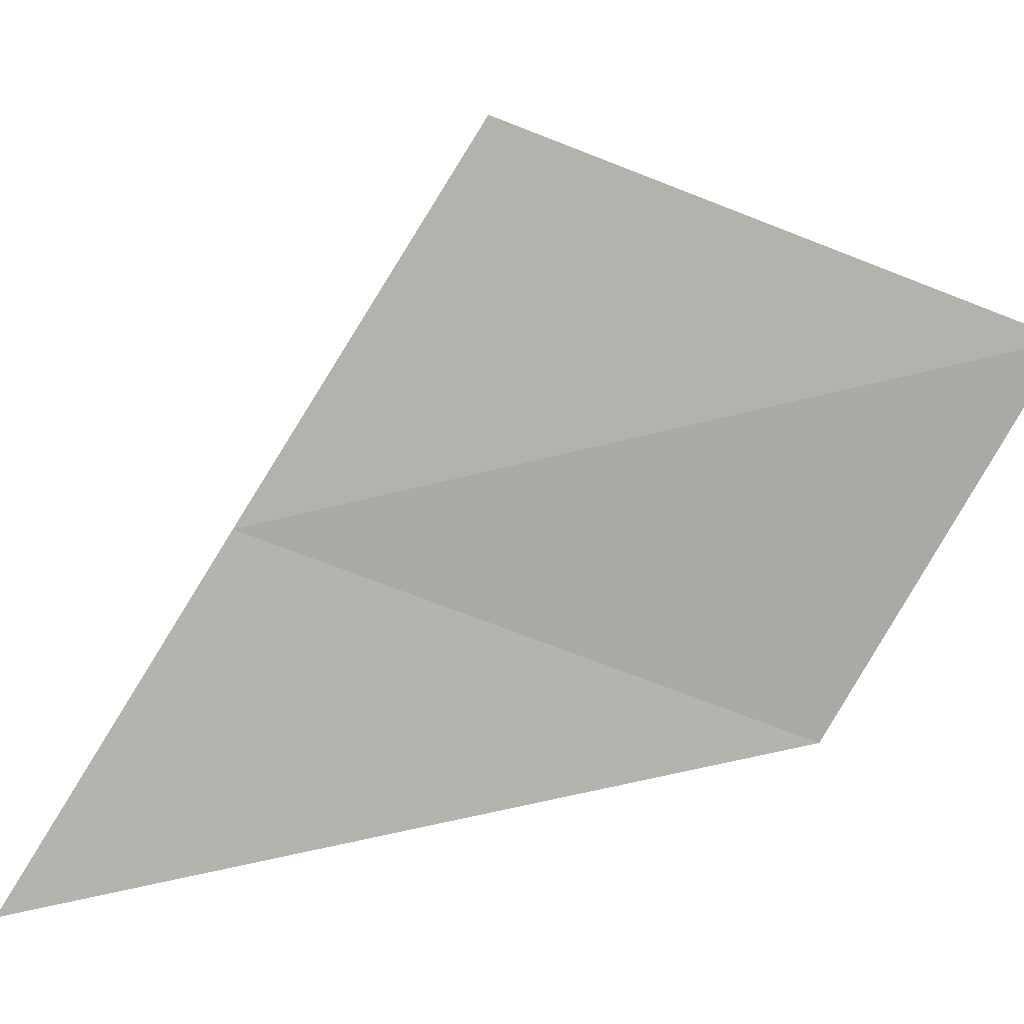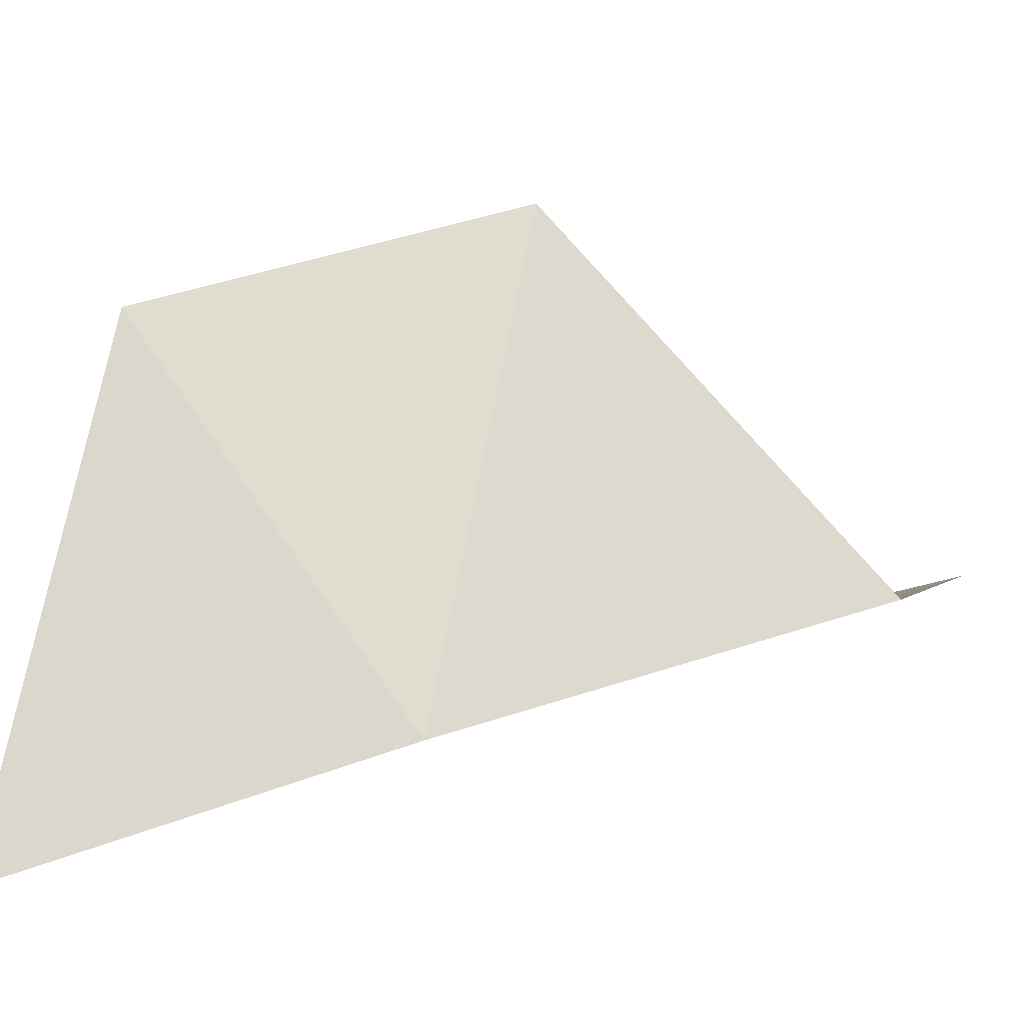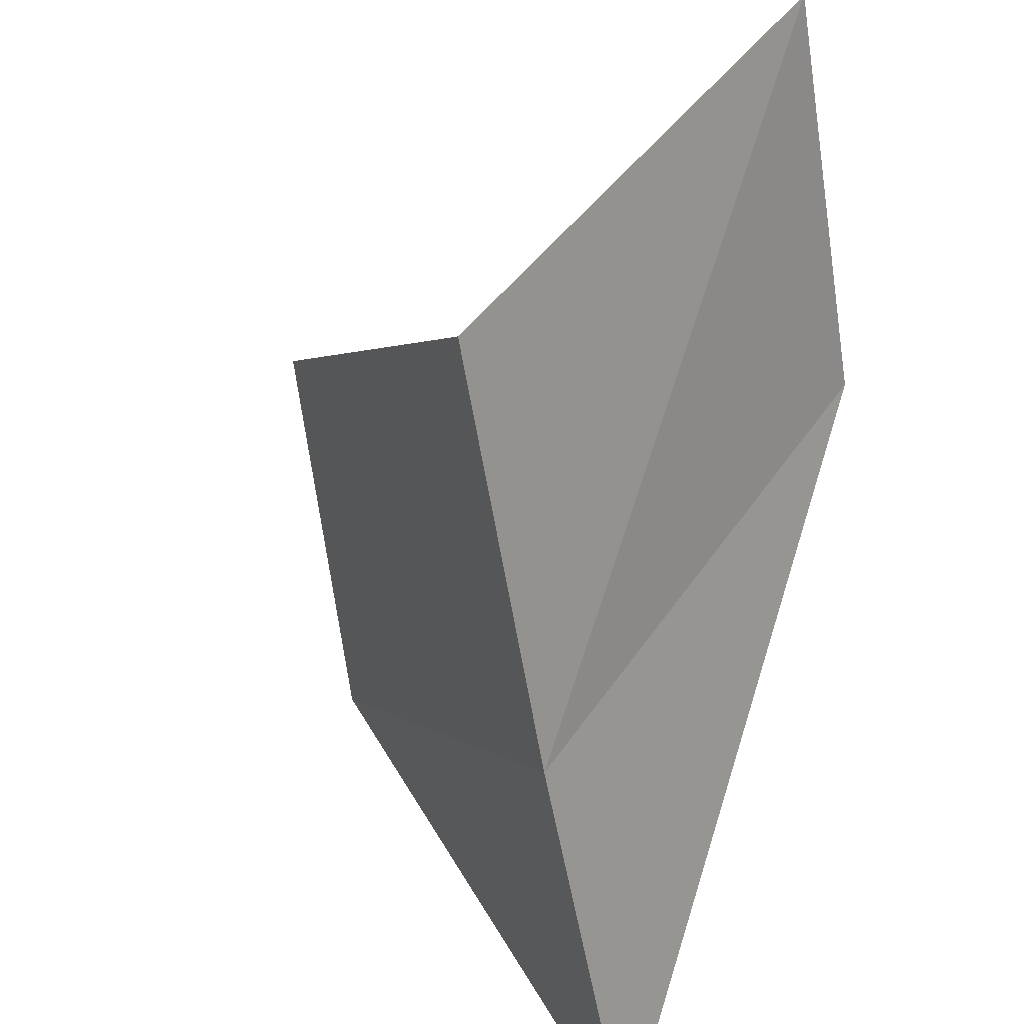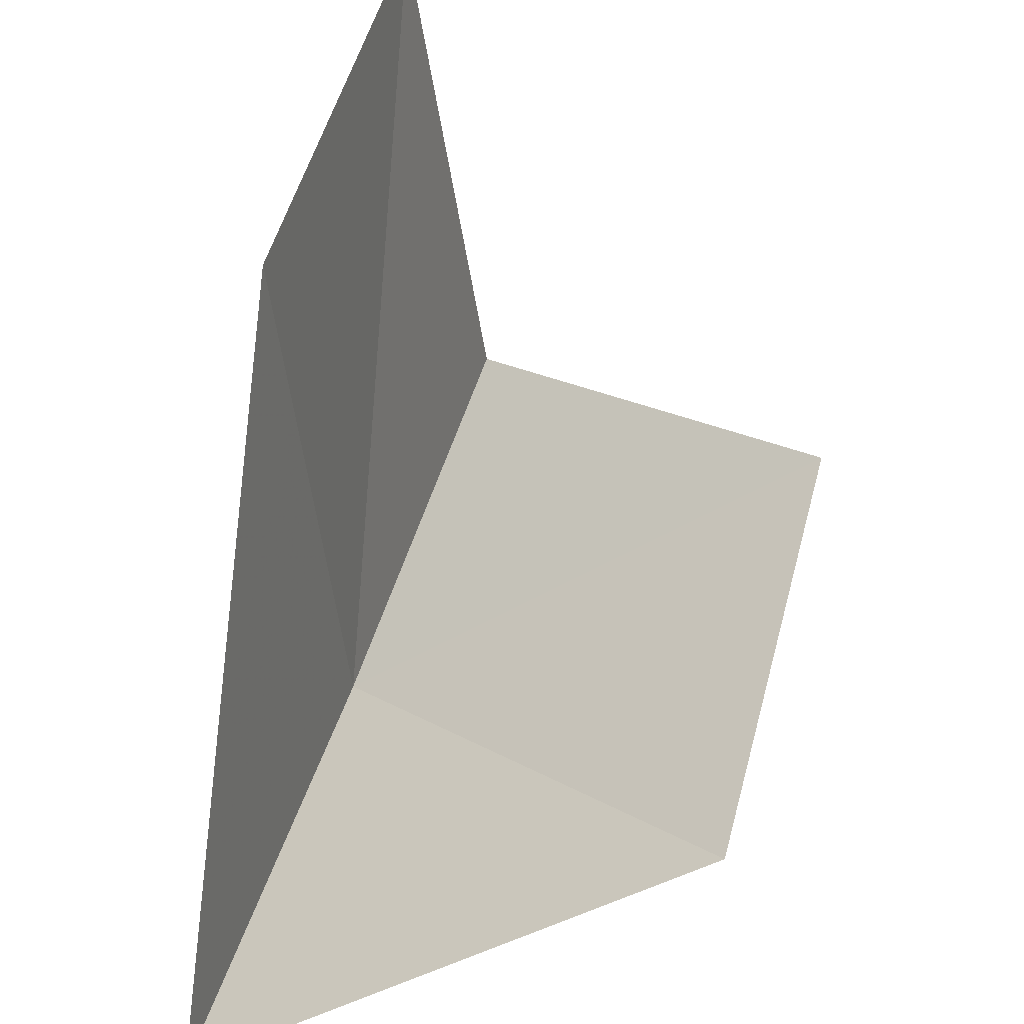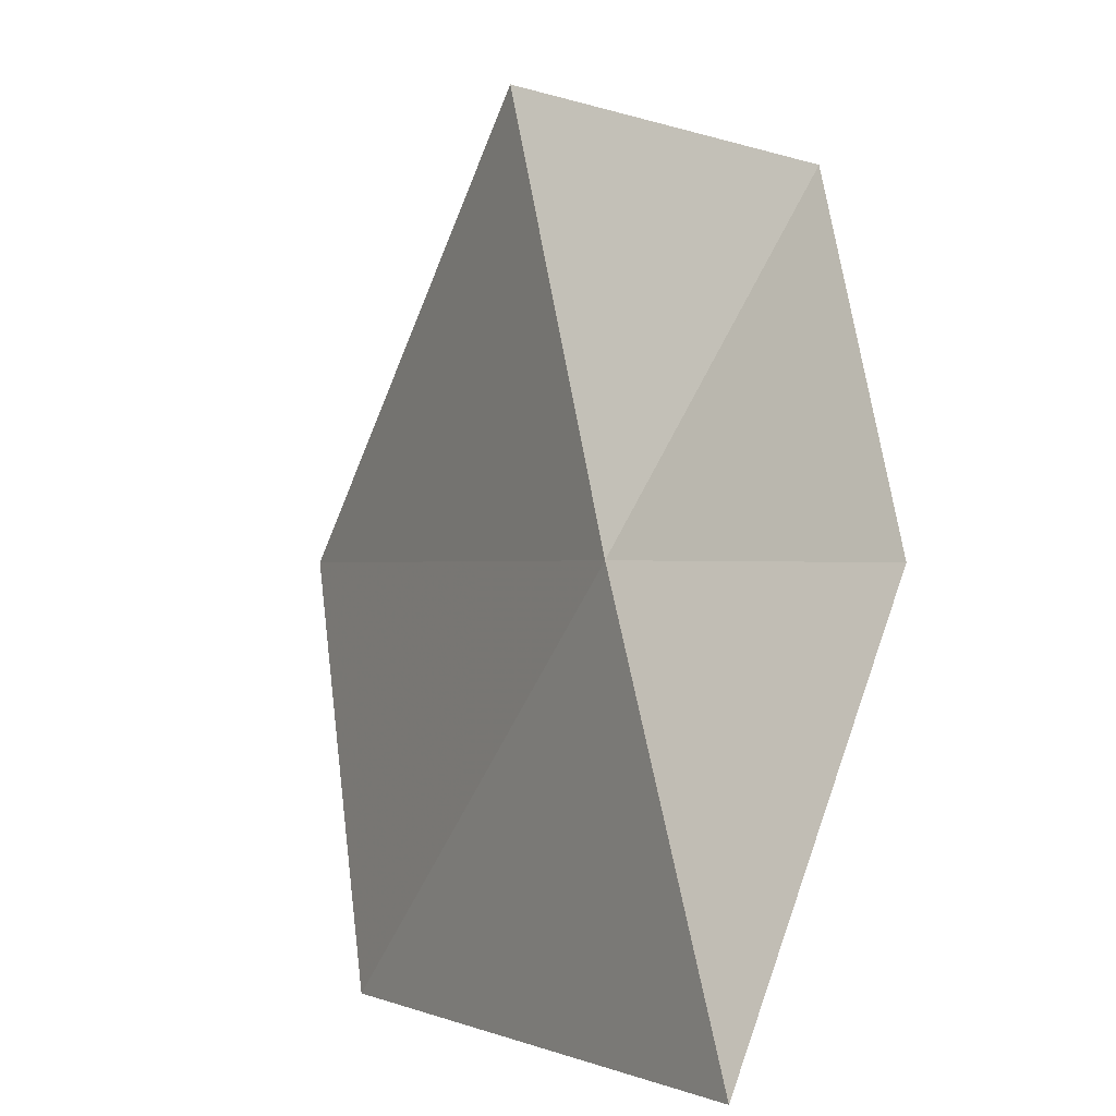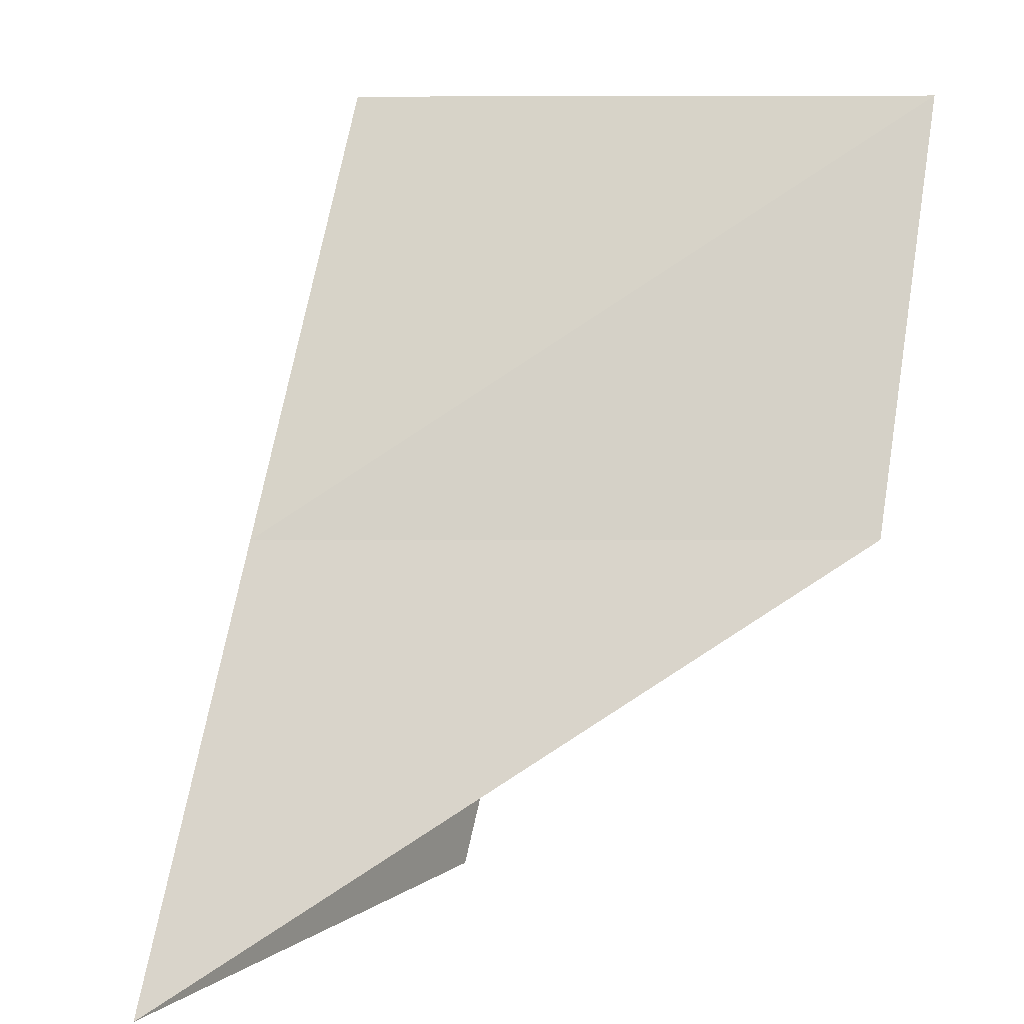
<metadata>
{"format":"obj","ext":"obj","renderer":"f3d","projection":"perspective","resolution":1024,"background":"white","views":[{"elev":-57.0,"azim":-17.9,"up":"+Y"},{"elev":13.2,"azim":-73.6,"up":"+Y"},{"elev":50.3,"azim":-66.1,"up":"+Z"},{"elev":-45.4,"azim":86.1,"up":"+Z"},{"elev":-0.3,"azim":-67.6,"up":"+Z"},{"elev":6.6,"azim":-9.7,"up":"+Z"}]}
</metadata>
<code>
v -17.92 -9.719 46.22
v -17.12 -8.81 49.02
v -13.45 -9.583 49.02
v -15.41 -6.664 46.22
v -16.21 -7.379 43.47
v -18.71 -10.7 43.47
v -14.02 -10.37 46.22
f 1 3 2
f 1 2 4
f 1 4 5
f 1 5 6
f 1 6 7
f 1 7 3

</code>
